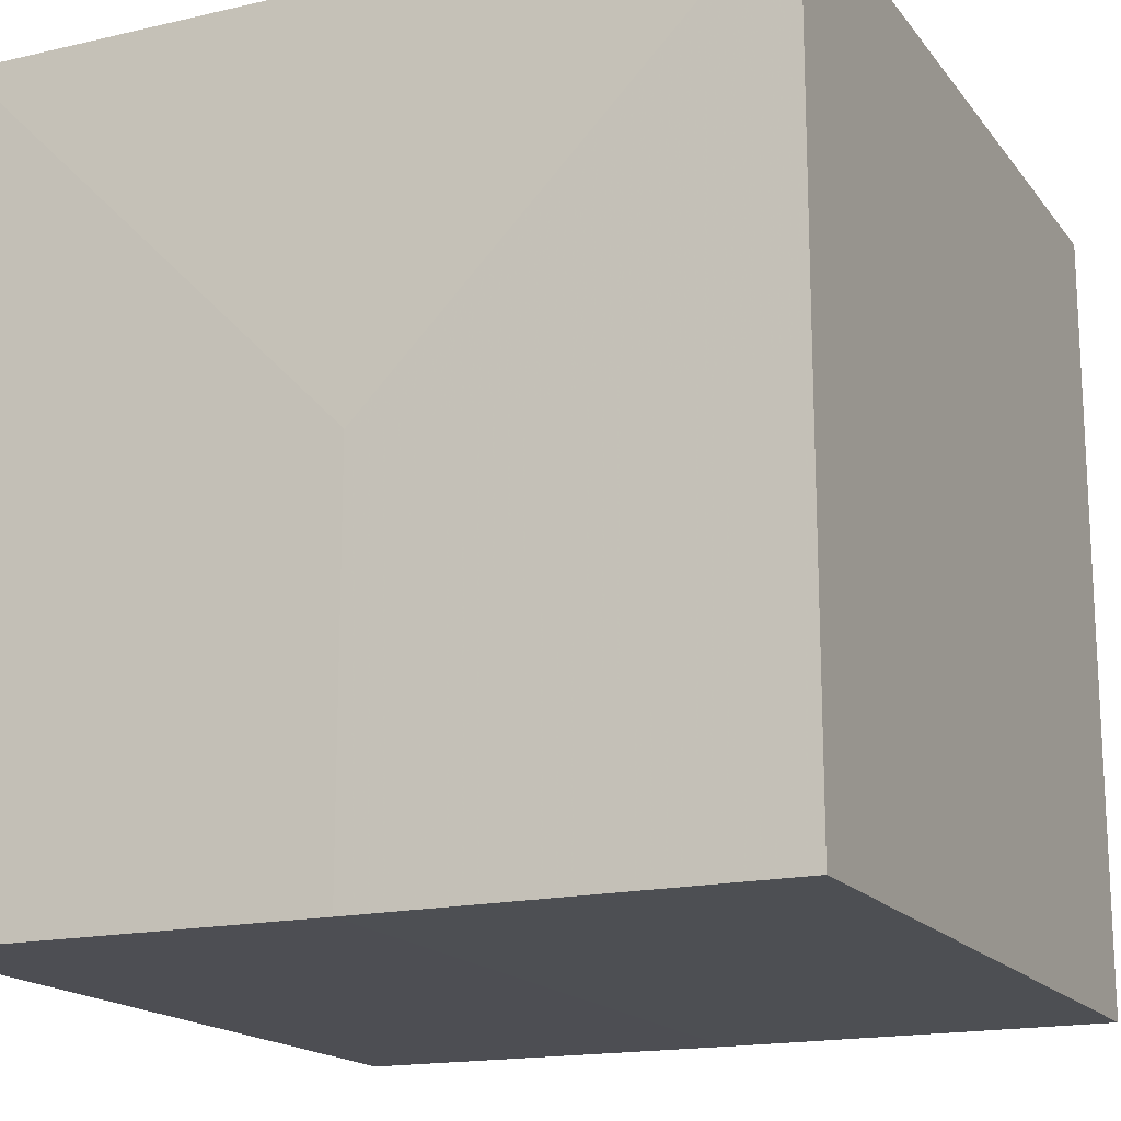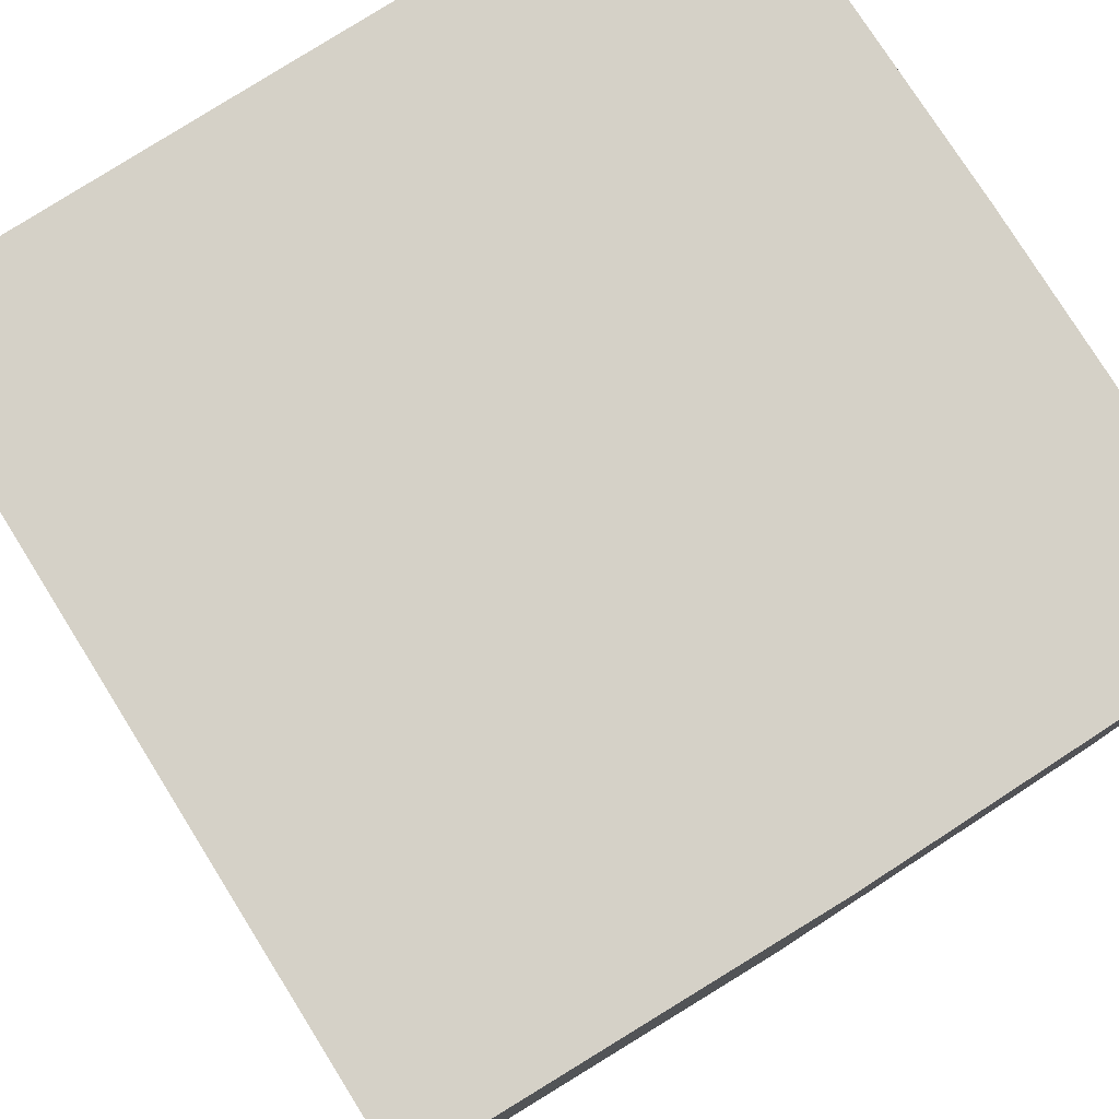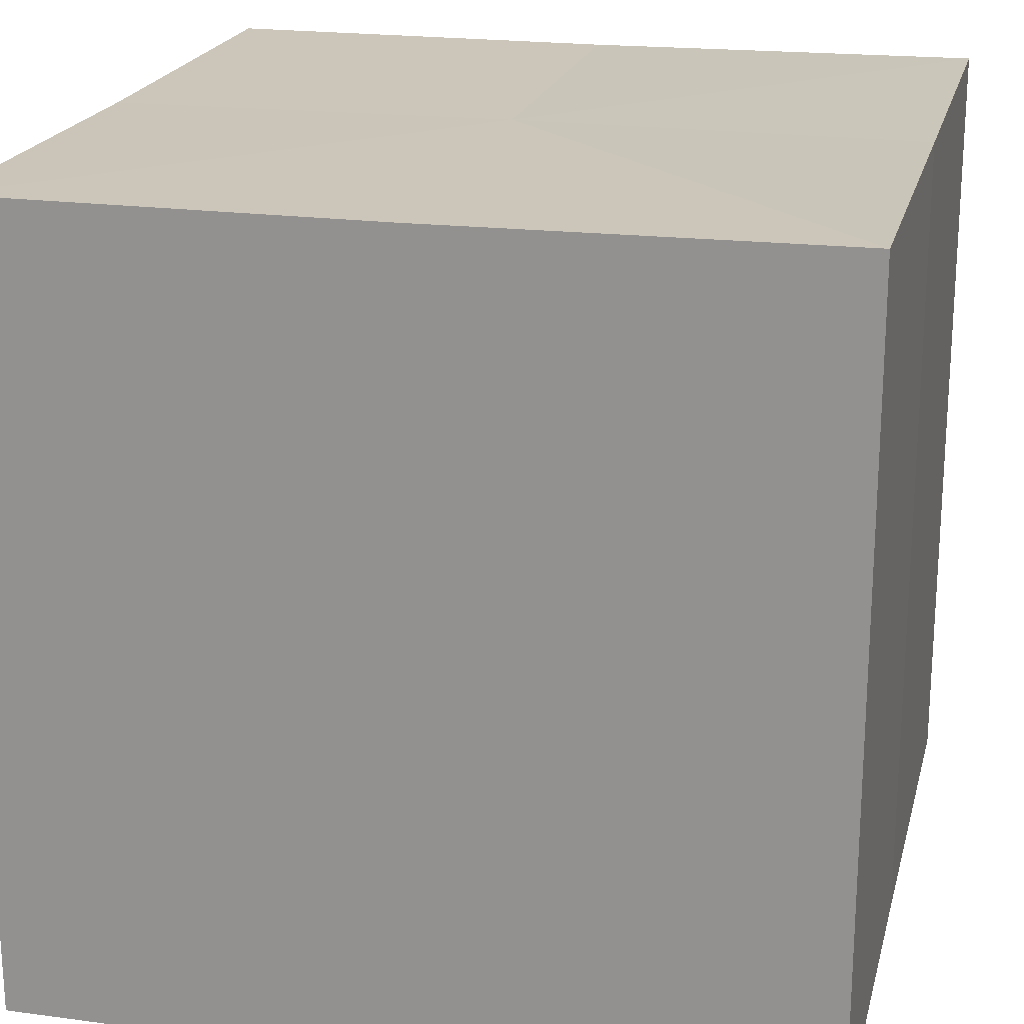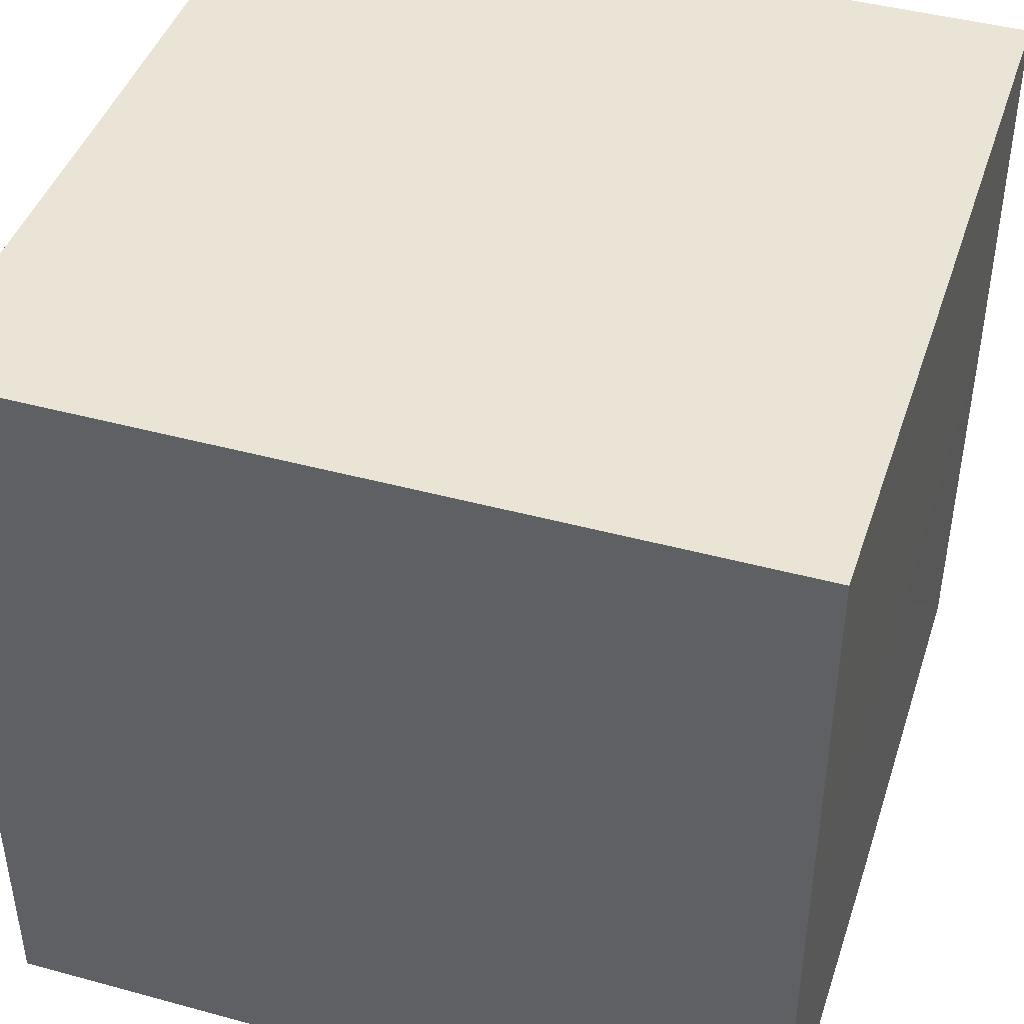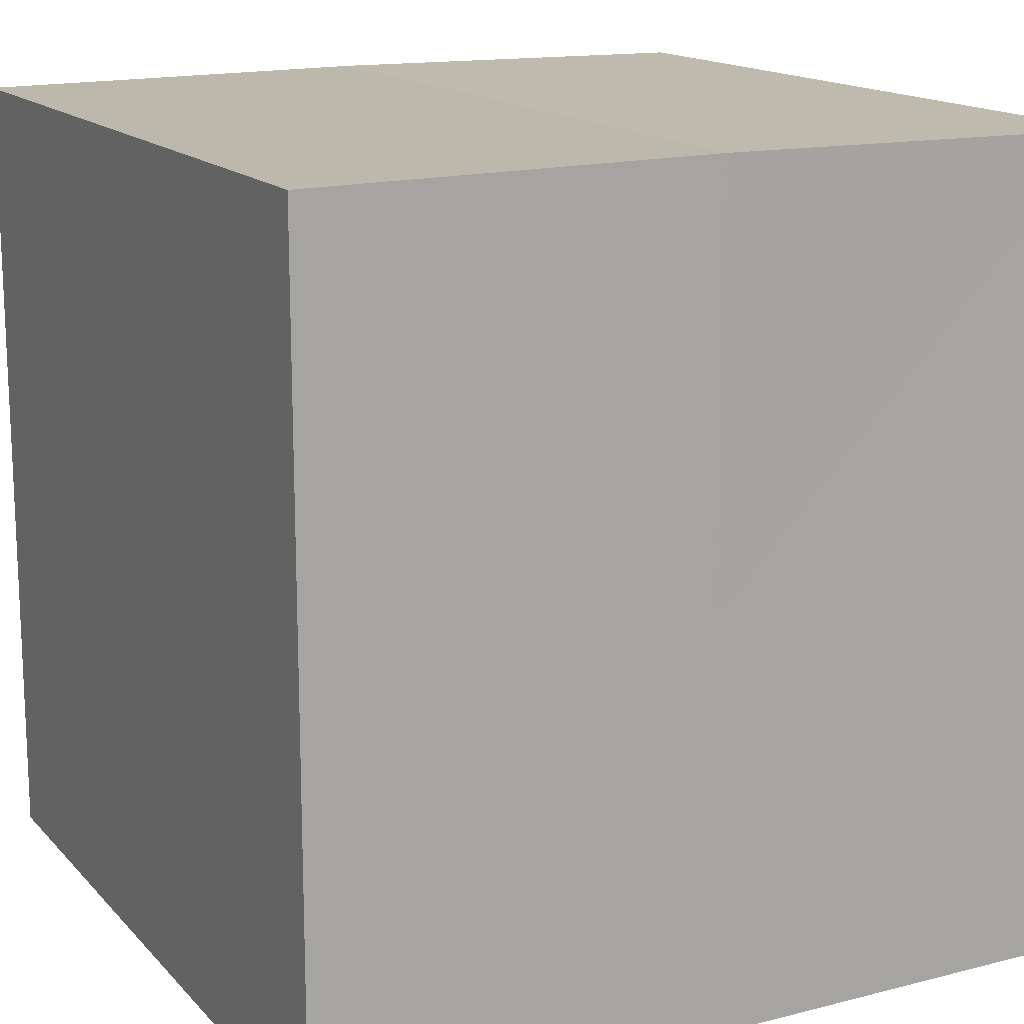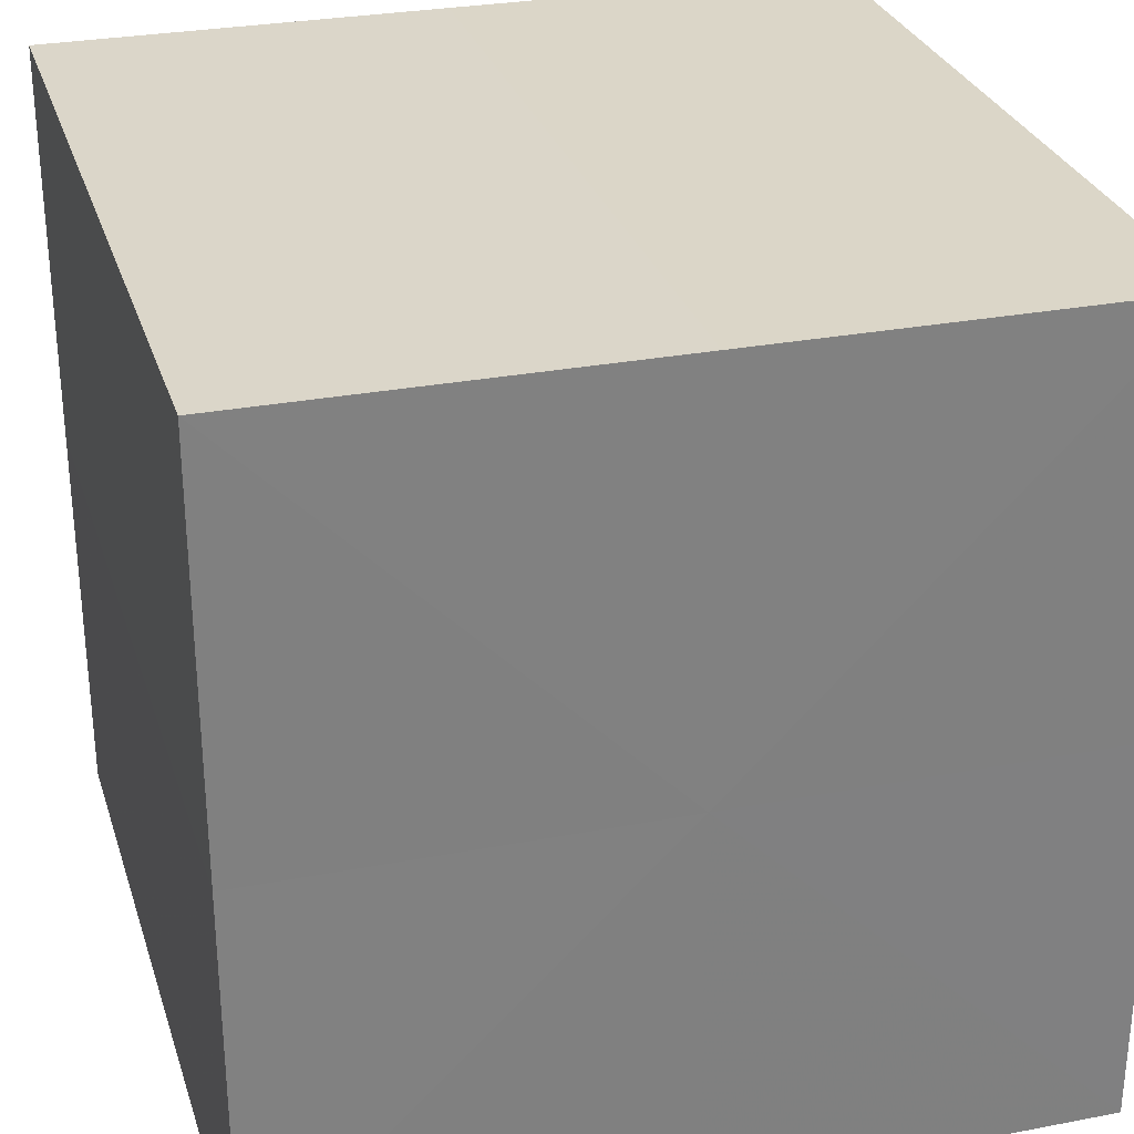
<metadata>
{"format":"obj","ext":"obj","renderer":"f3d","projection":"perspective","resolution":1024,"background":"white","views":[{"elev":-17.3,"azim":-155.0,"up":"+Y"},{"elev":79.0,"azim":-122.4,"up":"+Z"},{"elev":20.8,"azim":-76.7,"up":"+Z"},{"elev":43.6,"azim":107.8,"up":"+Y"},{"elev":15.4,"azim":-27.3,"up":"+Y"},{"elev":29.7,"azim":-16.1,"up":"+Y"}]}
</metadata>
<code>
o 1741
v 2244 1871 13.21
v 2244 1871 13.21
v 2244 1871 13.23
v 2244 1871 13.21
v 2244 1871 13.23
v 2244 1871 13.21
v 2244 1871 13.23
v 2244 1871 13.21
v 2244 1871 13.23
v 2244 1871 13.21
v 2244 1871 13.21
v 2244 1871 13.21
v 2244 1871 13.21
v 2244 1871 13.21
v 2244 1871 13.21
v 2244 1871 13.21
v 2244 1871 13.21
v 2244 1871 13.23
v 2244 1871 13.23
v 2244 1871 13.23
v 2244 1871 13.23
v 2244 1871 13.23
v 2244 1871 13.21
v 2244 1871 13.23
v 2244 1871 13.21
v 2244 1871 13.21
v 2244 1871 13.21
v 2244 1871 13.21
v 2244 1871 13.23
v 2244 1871 13.21
v 2244 1871 13.21
v 2244 1871 13.21
v 2244 1871 13.23
v 2244 1871 13.21
v 2244 1871 13.21
v 2244 1871 13.23
v 2244 1871 13.21
v 2244 1871 13.23
v 2244 1871 13.21
v 2244 1871 13.23
v 2244 1871 13.23
v 2244 1871 13.23
v 2244 1871 13.23
v 2244 1871 13.23
v 2244 1871 13.23
v 2244 1871 13.23
v 2244 1871 13.23
v 2244 1871 13.23
v 2244 1871 13.23
v 2244 1871 13.23
f 1 2 3
f 4 1 5
f 5 6 7
f 7 8 9
f 10 8 11
f 10 12 8
f 10 11 13
f 10 14 12
f 10 13 15
f 10 16 14
f 10 15 17
f 10 17 16
f 18 14 19
f 20 13 21
f 22 23 18
f 24 25 20
f 26 27 22
f 27 28 29
f 30 31 24
f 31 32 33
f 34 35 36
f 35 37 38
f 36 39 40
f 40 17 41
f 42 43 44
f 42 45 43
f 42 44 46
f 42 47 45
f 42 46 48
f 42 49 47
f 42 48 50
f 42 50 49

</code>
